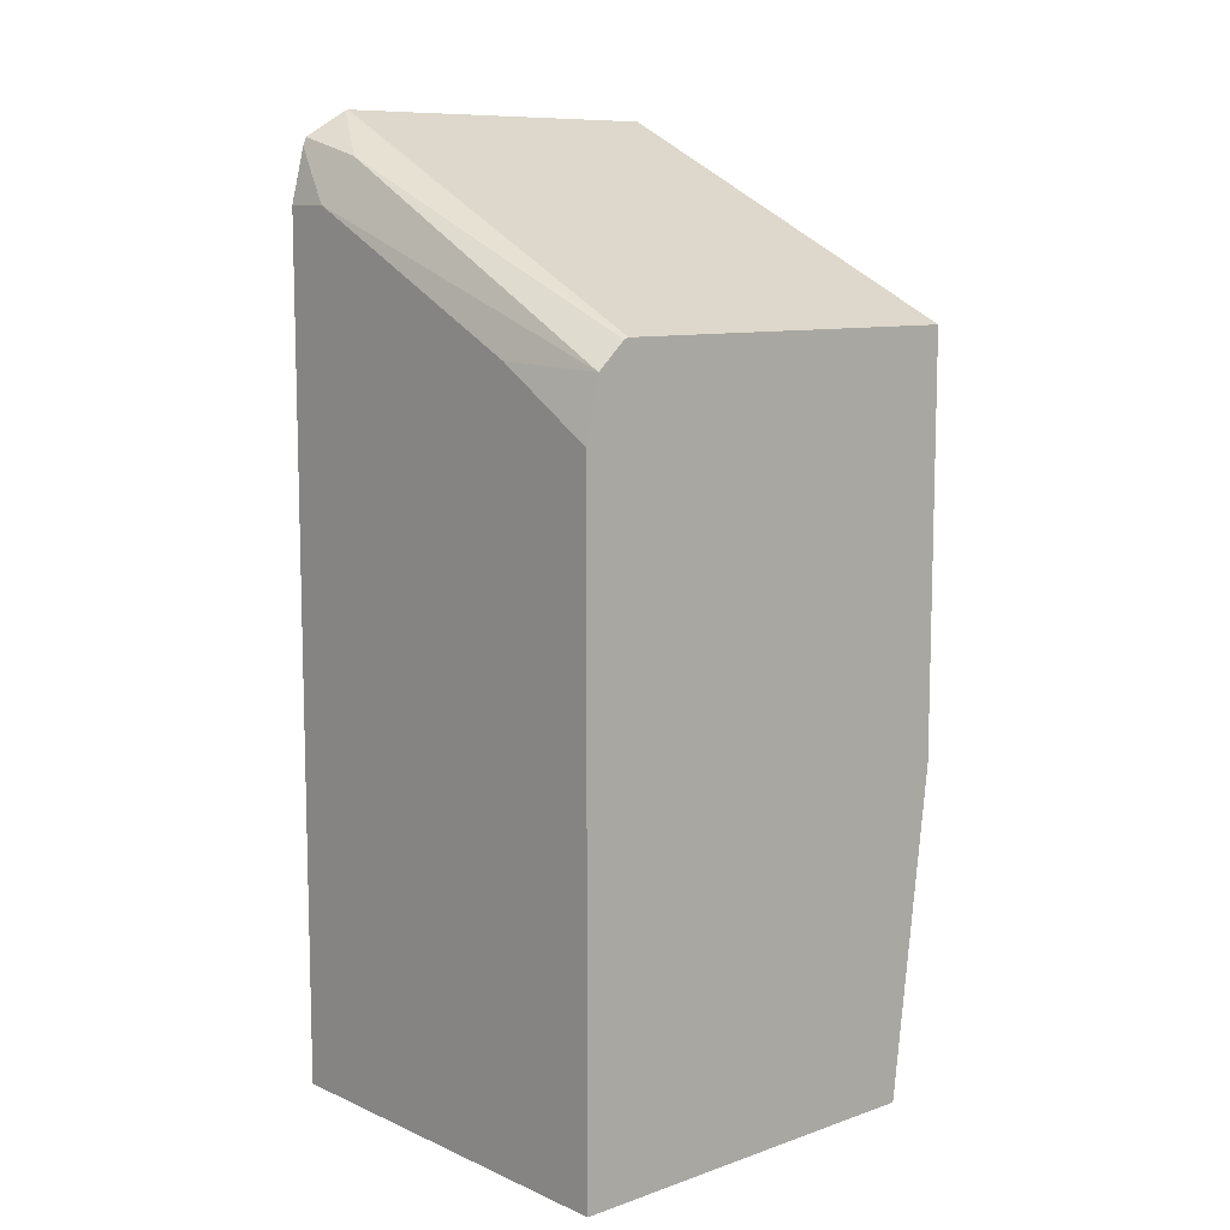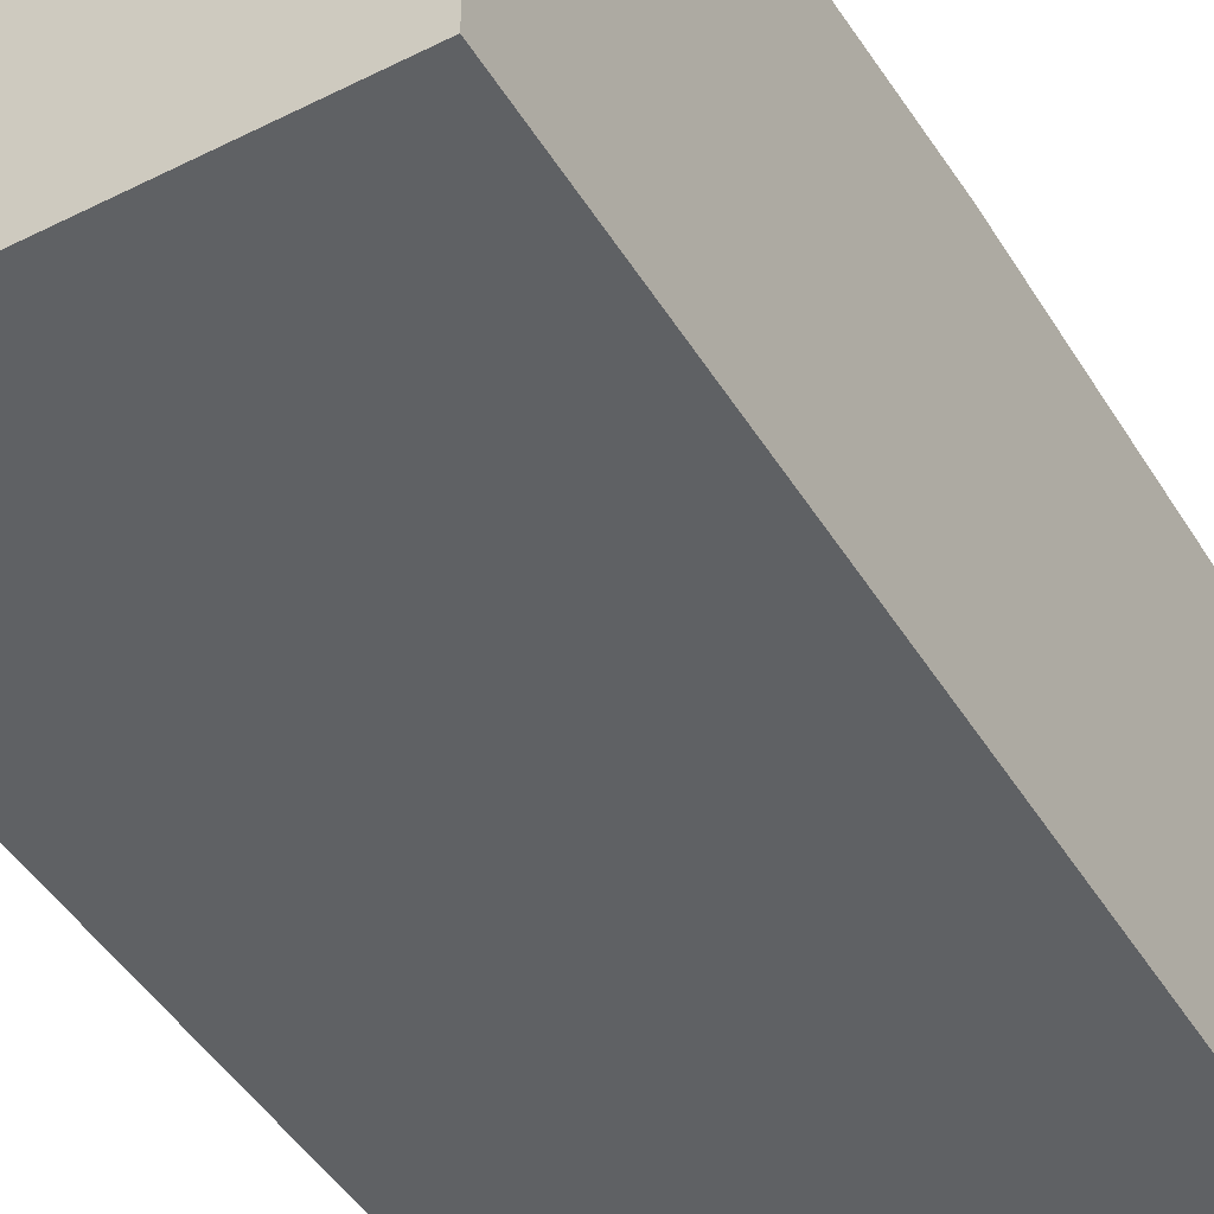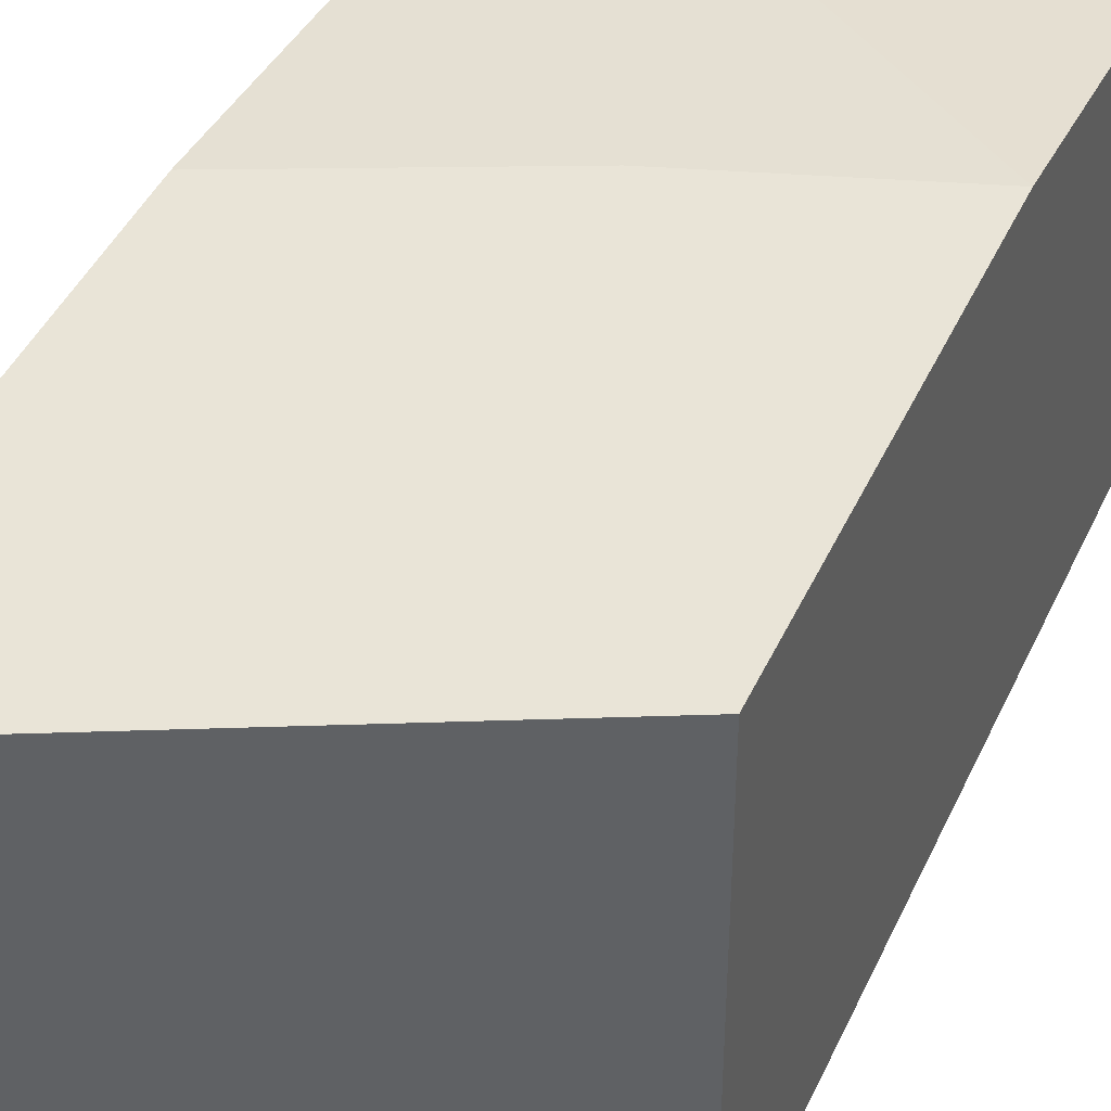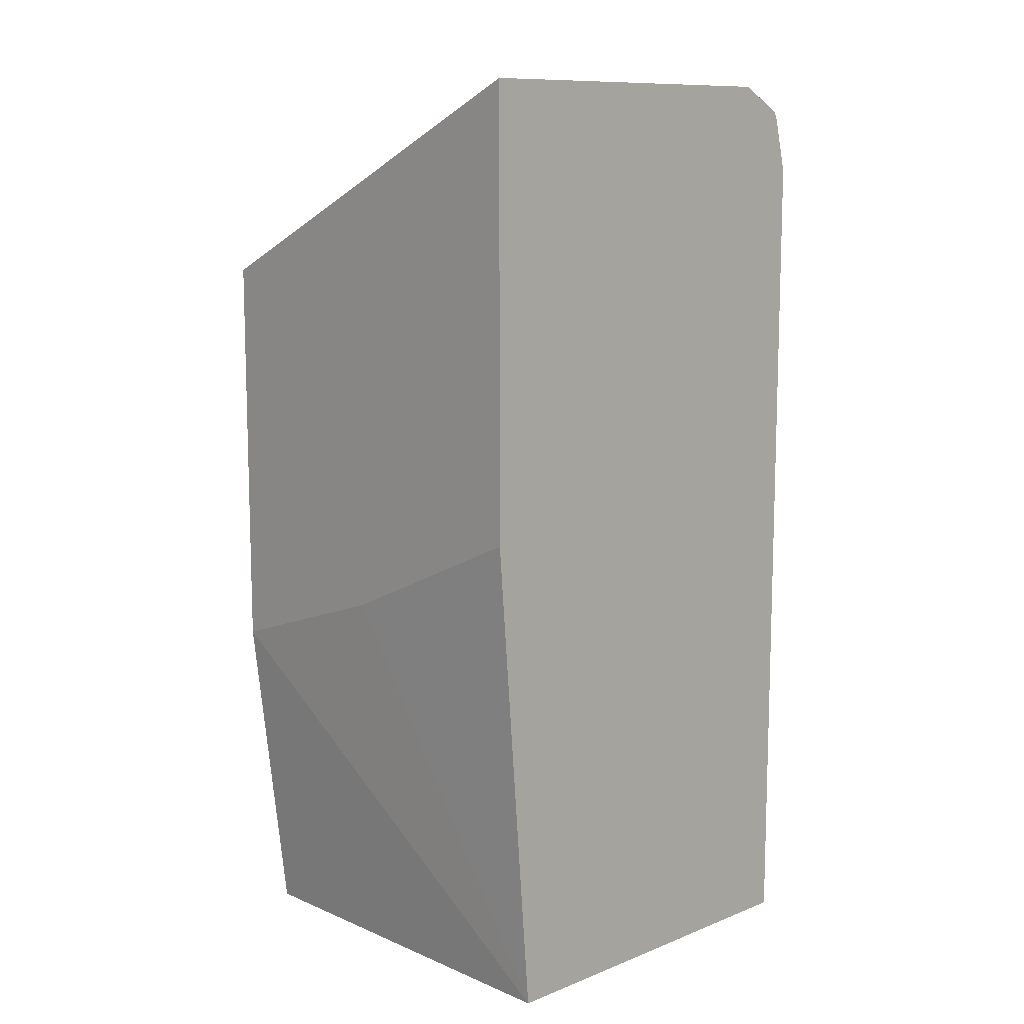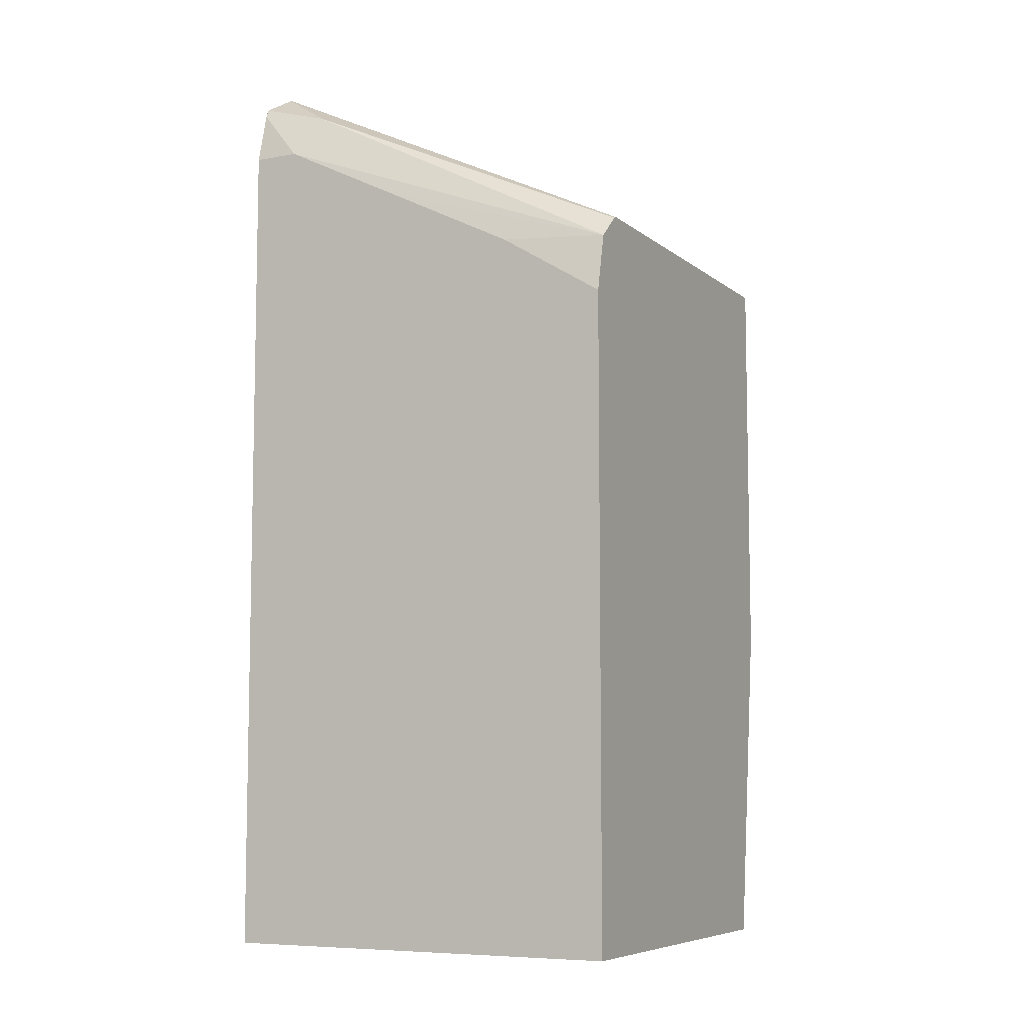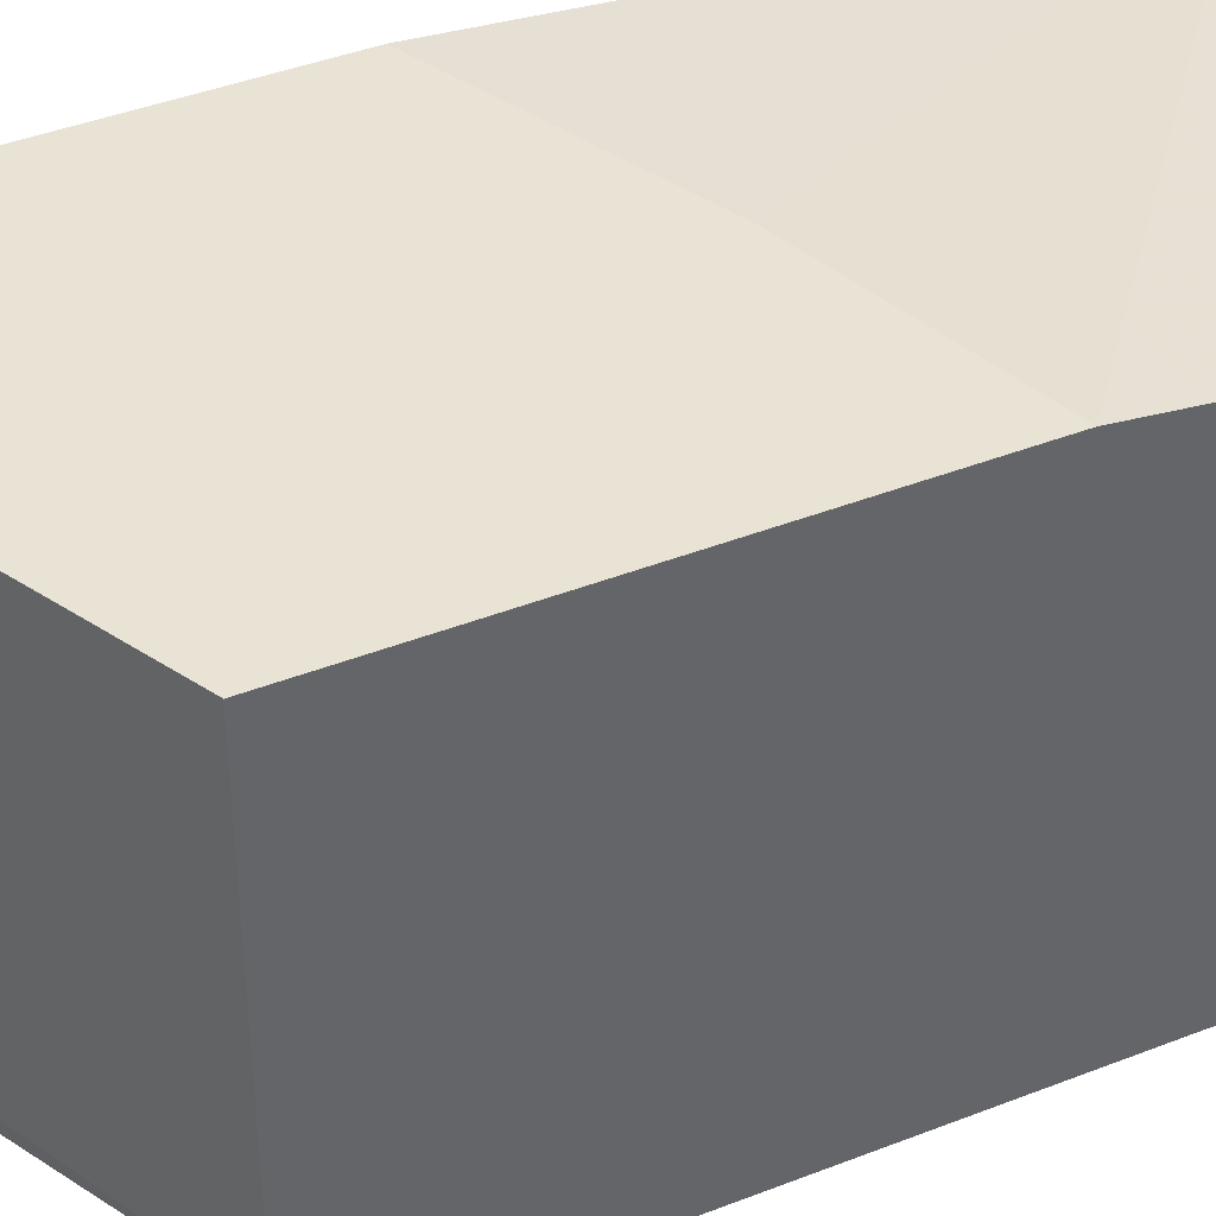
<metadata>
{"format":"obj","ext":"obj","renderer":"f3d","projection":"perspective","resolution":1024,"background":"white","views":[{"elev":9.6,"azim":48.3,"up":"+Z"},{"elev":-45.9,"azim":-150.1,"up":"+Y"},{"elev":43.1,"azim":23.3,"up":"+Y"},{"elev":10.8,"azim":-133.9,"up":"+Z"},{"elev":-7.5,"azim":27.0,"up":"+Z"},{"elev":41.0,"azim":64.4,"up":"+Y"}]}
</metadata>
<code>
v -0.3754 -0.08957 0.5715
v -0.3754 -0.1021 0.4677
v -0.505 -0.1021 0.4677
v -0.3768 -0.08957 0.5719
v -0.3754 -0.08957 0.7012
v -0.3754 -0.2247 0.4677
v -0.4381 -0.08957 0.5923
v -0.505 -0.2247 0.4677
v -0.505 -0.08957 0.6224
v -0.5046 -0.08957 0.7629
v -0.3754 -0.2101 0.7012
v -0.3754 -0.2247 0.674
v -0.505 -0.2247 0.7353
v -0.505 -0.08957 0.7631
v -0.505 -0.2042 0.7631
v -0.3754 -0.2118 0.7007
v -0.505 -0.2052 0.7628
v -0.4834 -0.2179 0.7489
v -0.3754 -0.2204 0.6928
v -0.4085 -0.2247 0.6944
v -0.4902 -0.2247 0.7353
v -0.505 -0.2204 0.7522
v -0.505 -0.2193 0.7548
v -0.4493 -0.2247 0.7149
f 5 10 11
f 11 15 17
f 6 12 20
f 6 24 21
f 6 21 13
f 6 13 8
f 10 14 15
f 10 15 11
f 11 17 18
f 18 21 19
f 12 19 20
f 13 21 22
f 16 18 19
f 17 23 18
f 18 23 22
f 18 22 21
f 19 21 24
f 19 24 20
f 3 9 7
f 11 18 16
f 3 14 9
f 6 20 24
f 3 17 15
f 3 15 14
f 1 2 3
f 1 4 7
f 1 7 9
f 1 9 14
f 1 14 10
f 1 10 5
f 1 5 11
f 1 11 16
f 1 16 19
f 1 3 4
f 1 12 6
f 1 6 2
f 2 6 8
f 2 8 3
f 3 7 4
f 3 8 13
f 3 13 22
f 3 23 17
f 3 22 23
f 1 19 12

</code>
